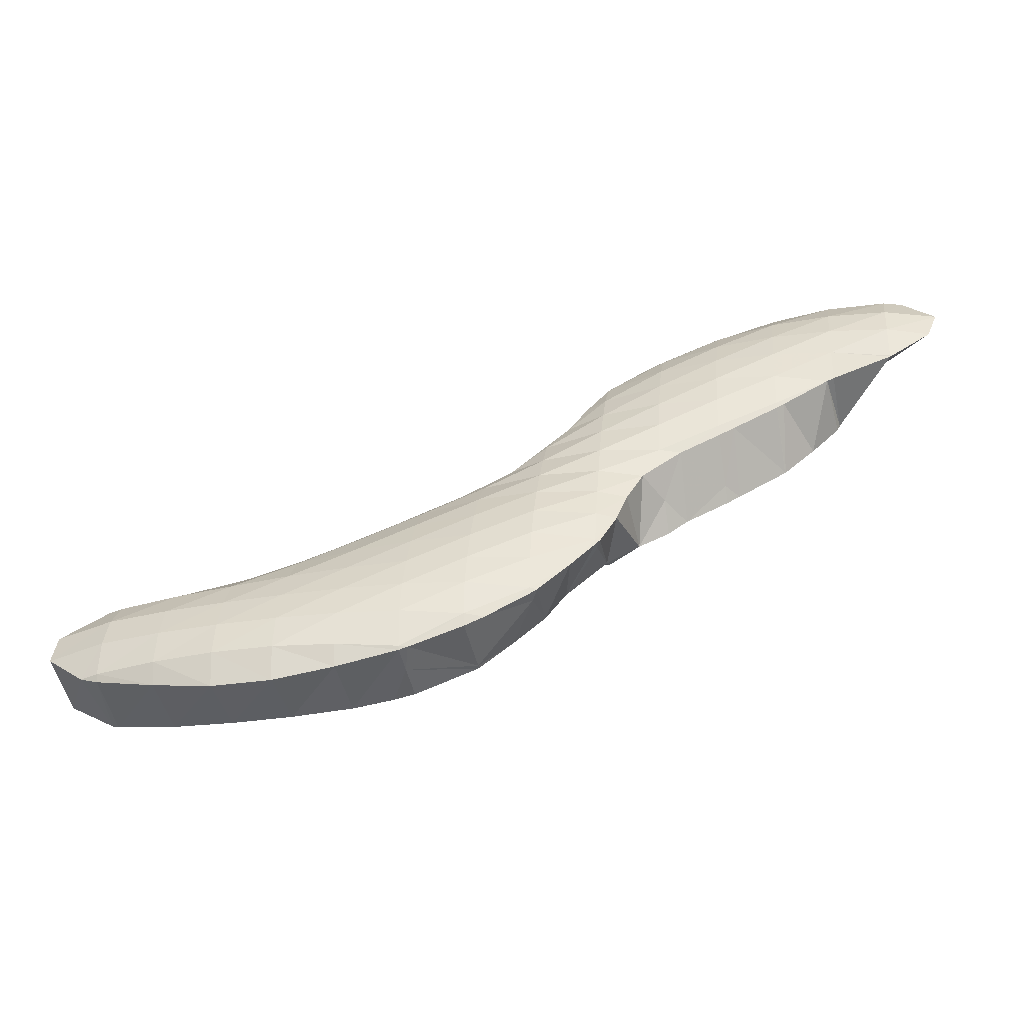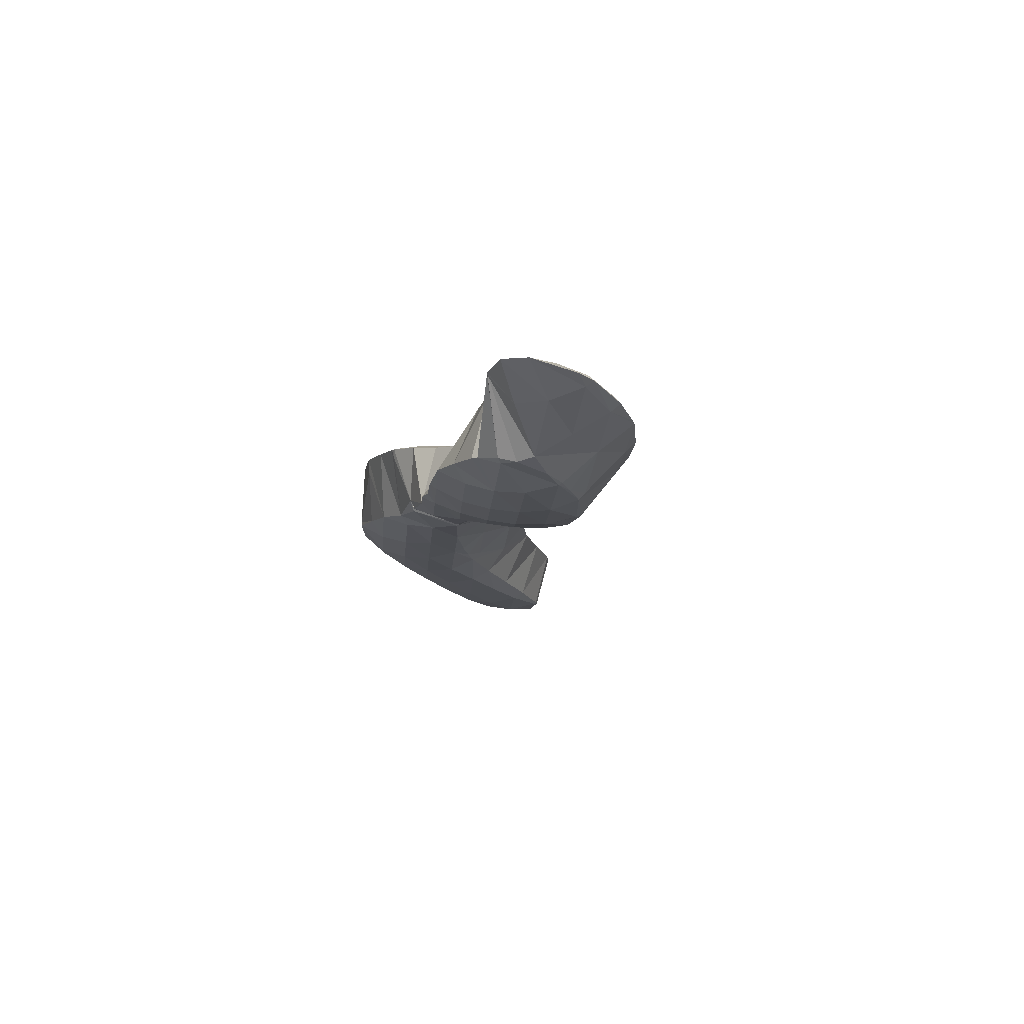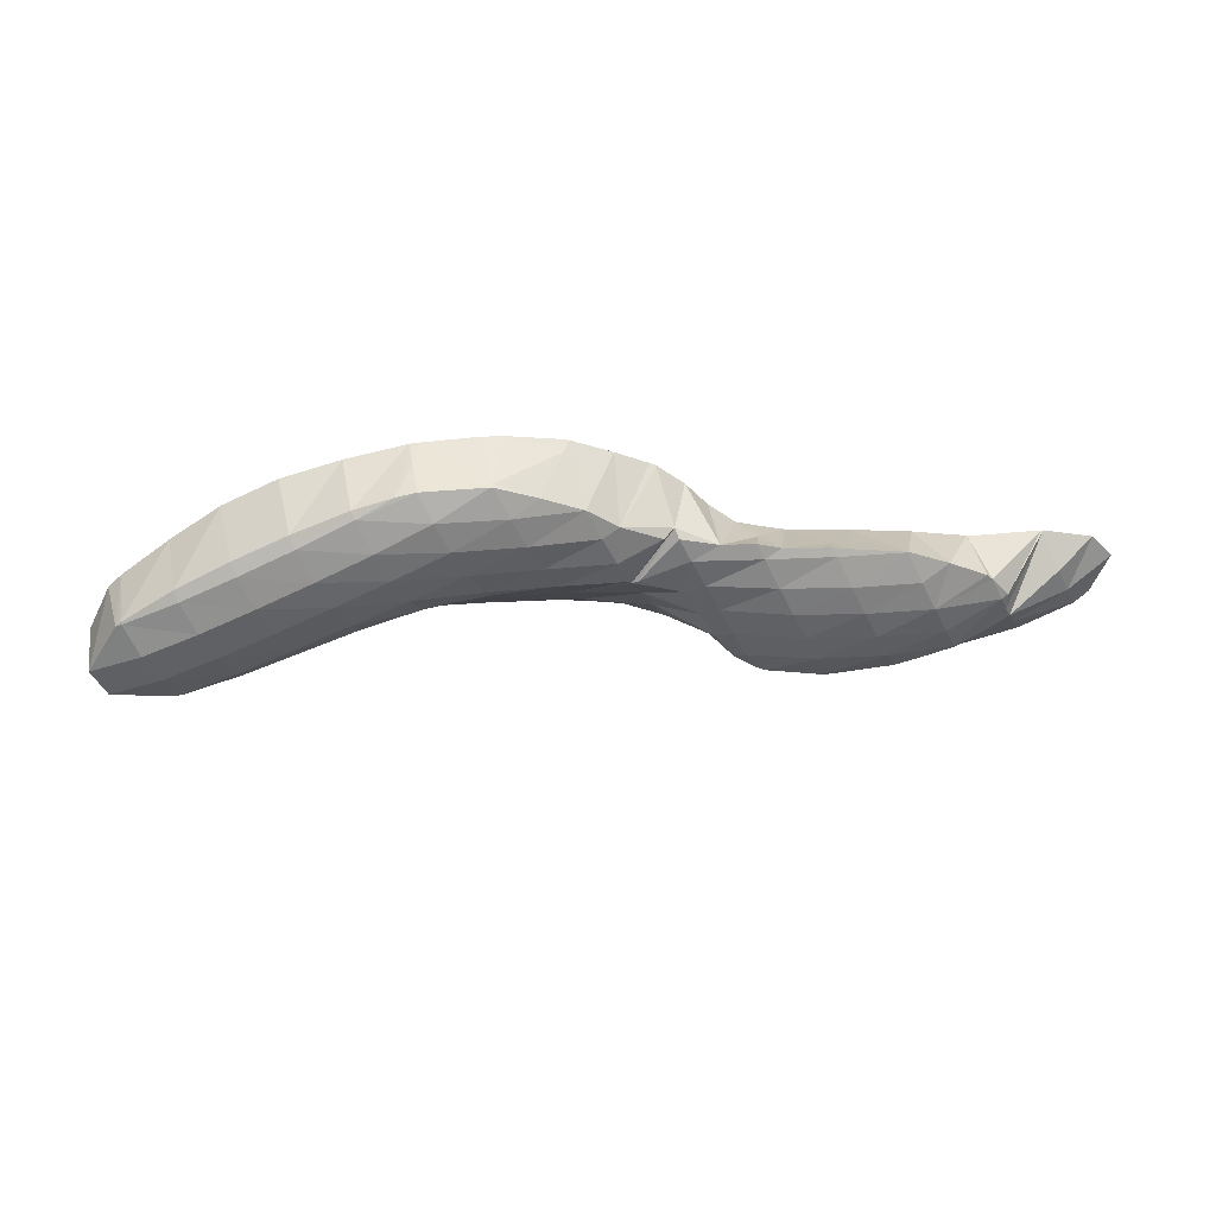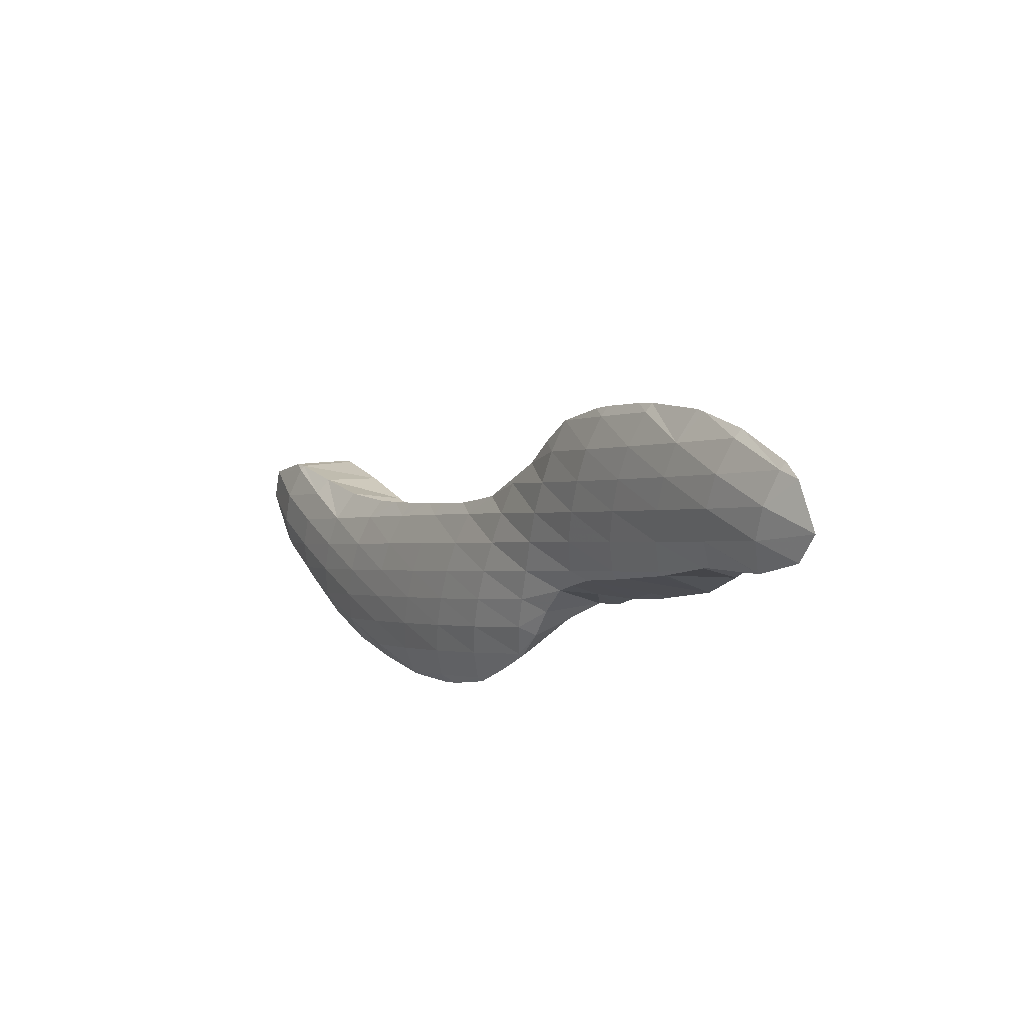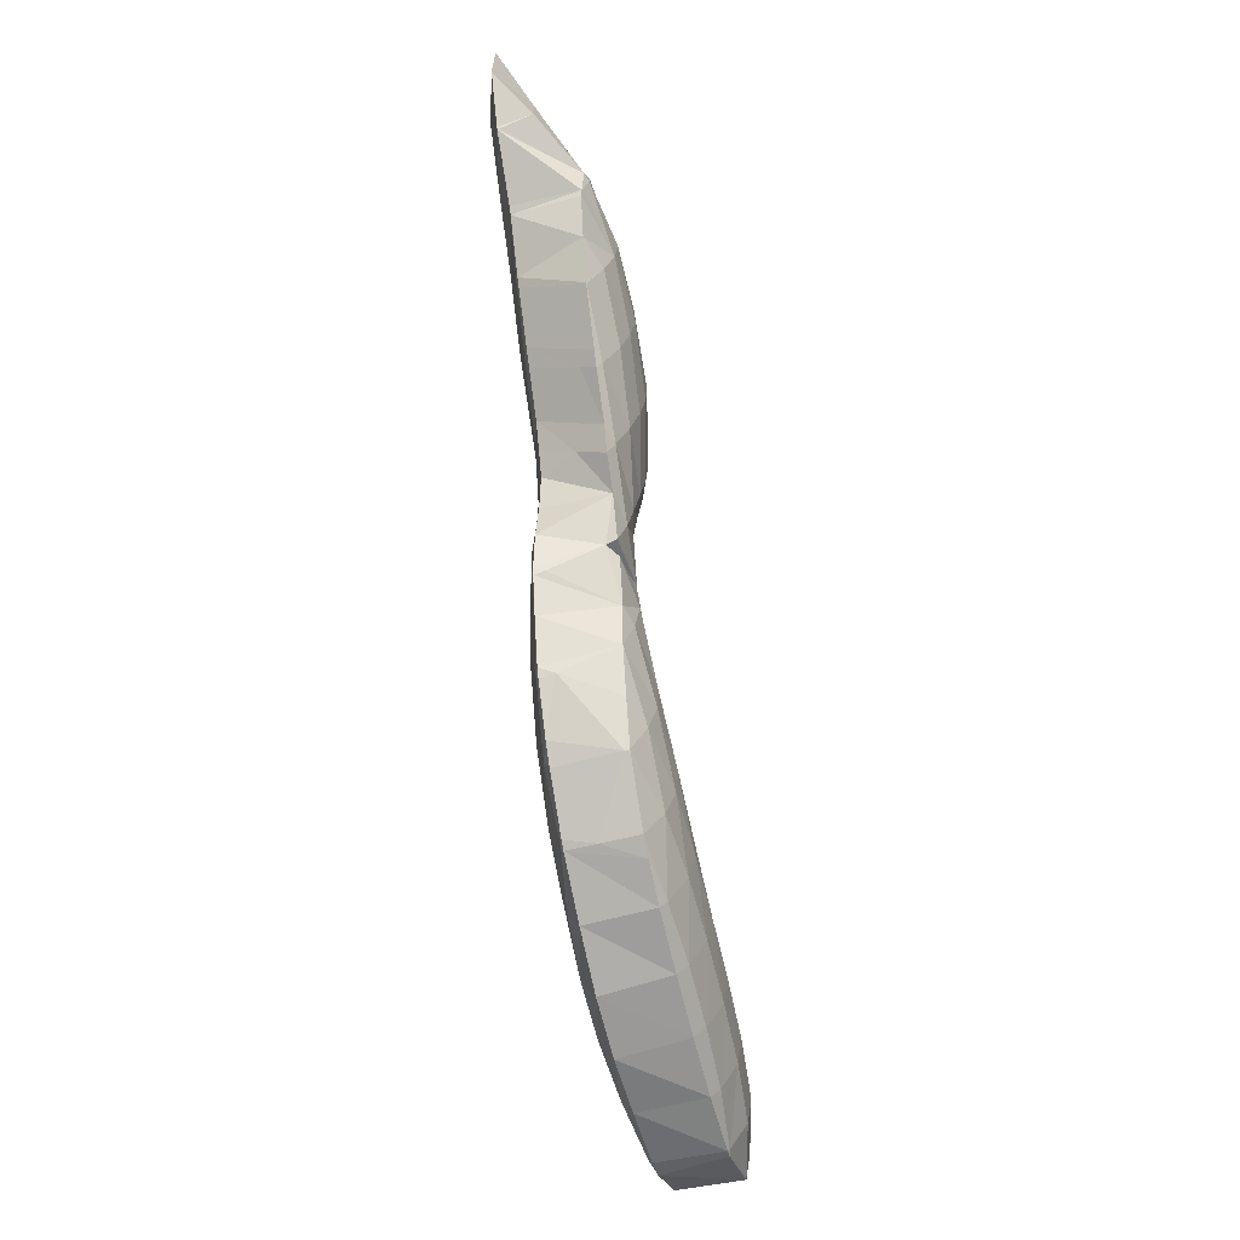
<metadata>
{"format":"obj","ext":"obj","renderer":"f3d","projection":"perspective","resolution":1024,"background":"white","views":[{"elev":-45.0,"azim":0.8,"up":"+Y"},{"elev":-5.1,"azim":112.1,"up":"+Z"},{"elev":-37.8,"azim":20.4,"up":"+Z"},{"elev":29.4,"azim":46.9,"up":"+Y"},{"elev":-69.8,"azim":92.4,"up":"+Y"}]}
</metadata>
<code>
v 245.1 189 83.59
v 245.5 189.1 83.65
v 245.5 188.9 83.57
v 245.5 187.2 83.21
v 242.5 187.4 83.33
v 245.3 185.5 83.44
v 242.3 185.8 83.56
v 245.1 183.9 84.29
v 244.7 184 84.3
v 245 183.9 84.38
v 248.5 189.3 84.2
v 248.5 188.7 83.85
v 248.5 187 83.56
v 248.4 185.3 83.8
v 248.1 183.7 84.58
v 248 183.3 85.03
v 251.5 189.3 84.77
v 251.6 188.5 84.31
v 251.5 186.8 84.07
v 251.4 185.1 84.32
v 251.1 183.5 85.09
v 251 183 85.65
v 254.5 189.4 85.34
v 254.6 188.3 84.81
v 254.5 186.6 84.64
v 254.4 185 84.92
v 254.1 183.4 85.72
v 254 182.9 86.25
v 257.5 189.6 85.89
v 257.6 188.1 85.31
v 257.5 186.4 85.26
v 257.3 184.8 85.59
v 257.1 183.2 86.47
v 257 182.9 86.82
v 258.9 189.8 86.1
v 260.6 190.3 86.37
v 260.6 189.7 86.15
v 260.6 188 85.83
v 260.5 186.3 85.97
v 260.3 184.7 86.44
v 259 183.2 87.17
v 260 183.4 87.34
v 263.7 191.2 86.8
v 263.7 191.3 86.81
v 263.7 191.2 86.8
v 263.7 189.5 86.52
v 263.6 187.8 86.58
v 263.4 186.2 86.99
v 263.1 184.6 87.72
v 263.1 184.7 87.73
v 266.8 192.6 87.2
v 266.7 191 87.14
v 266.6 189.4 87.38
v 266.4 187.8 87.87
v 264.8 186.2 87.81
v 266.4 187.8 87.88
v 269.8 199.2 86.73
v 270.5 200.3 86.69
v 270.4 199.2 86.58
v 270.3 197.5 86.7
v 269.3 197.6 86.9
v 270.2 195.8 86.96
v 269.1 195.9 87.12
v 270 194.2 87.25
v 268.8 194.3 87.32
v 269.9 192.5 87.54
v 267.2 192.7 87.25
v 269.7 191.3 87.96
v 269.1 190.9 87.89
v 267.5 189.4 87.83
v 266.4 187.8 87.88
v 273.2 202.4 86.9
v 273.7 202.6 86.95
v 273.7 202.3 86.84
v 273.7 200.6 86.5
v 270.9 200.8 86.69
v 273.5 198.9 86.57
v 273.4 197.2 86.84
v 273.2 195.6 87.29
v 273 194 87.9
v 271.3 192.5 88.08
v 272.9 193.2 88.27
v 276.8 203.6 87.39
v 276.8 202.1 86.93
v 276.7 200.4 86.89
v 276.5 198.7 87.12
v 276.4 197.1 87.56
v 276.1 195.5 88.31
v 273.9 194 88.33
v 276.1 195.1 88.58
v 278.4 203.7 87.69
v 279.8 203.8 87.93
v 279.8 203.6 87.83
v 279.8 201.9 87.52
v 279.6 200.2 87.67
v 279.5 198.6 88.13
v 279.2 197 88.87
v 276.7 195.5 88.64
v 279.2 197 88.89
v 281.1 203.6 88.22
v 282.7 202.7 88.67
v 282.7 201.8 88.64
v 282.4 200.2 88.99
v 282.5 200.6 88.97
v 280.9 198.6 88.96
v 279.3 197 88.89
v 283 201.8 88.86
v 244.1 189.5 86.66
v 244.9 189.7 86.78
v 241.8 187.9 86.45
v 241.6 186.3 86.68
v 243.5 184.5 87.33
v 244.4 184.1 87.55
v 247.9 190.1 87.29
v 247.4 183.3 88.24
v 251 190.6 87.8
v 250.3 182.7 88.91
v 251.4 190.7 87.87
v 254.1 191.5 88.25
v 254.3 190.3 86.76
v 253.3 182.5 89.51
v 255.6 192.2 88.45
v 257.2 192.8 88.64
v 257.3 191.9 87.92
v 257.5 190 86.29
v 256.3 182.9 90.04
v 259 193.6 88.87
v 260.3 194.2 89.02
v 260.4 193.5 88.47
v 260.5 191.6 87.3
v 259.7 183.4 89.13
v 259.4 183.5 90.53
v 262.2 195.1 89.25
v 263.4 195.8 89.38
v 263.5 194.9 88.84
v 263.6 193.1 87.85
v 263.1 184.6 87.94
v 259.8 183.6 90.59
v 262.5 184.6 90.95
v 266.3 198.2 89.55
v 266.7 198.6 89.57
v 266.7 198.1 89.24
v 266.8 196.3 88.55
v 264.8 196.6 89.51
v 266.8 194.6 88.03
v 266.8 192.7 87.26
v 265.8 186.5 90.59
v 263.5 185 91.07
v 265.6 186.3 91.29
v 268.9 201.4 89.55
v 270.1 202.9 89.54
v 270.4 201 87.29
v 267.8 199.8 89.6
v 269.6 191 88.45
v 269 189.7 90.95
v 268.9 189.5 91.42
v 267.7 188.1 91.39
v 266 186.6 91.32
v 272.4 204.5 89.73
v 273.2 205 89.82
v 273.3 204.4 89.1
v 270.1 203 89.54
v 271.5 194.6 91.12
v 272.7 194.3 89.61
v 272.4 195.3 91.18
v 270.6 193 91.2
v 270 191.3 91.34
v 269.2 189.7 91.43
v 275.4 206 90.08
v 276.4 206.4 90.2
v 276.4 205.9 89.72
v 276.7 203.9 87.74
v 273.5 196.1 91.27
v 275.9 195.7 89.29
v 275.6 197.2 91.49
v 279.4 207.4 90.65
v 279.6 205.6 89.36
v 276.4 197.6 91.58
v 279.2 197 88.94
v 278.7 198.9 91.83
v 279.9 207.4 90.73
v 282.5 207.7 91.17
v 282.5 207.2 90.8
v 282.6 205.4 89.84
v 282.7 203.5 88.89
v 281.6 200.7 92.09
v 281.9 200.9 92.13
v 279.1 199.2 91.87
v 285.5 207.5 91.78
v 285.5 207.1 91.54
v 285.5 205.3 91.01
v 285.4 203.6 91
v 285 202.1 92.44
v 285 202.1 92.54
v 286.4 207.1 92.02
v 287.9 205.3 92.59
v 287.3 203.7 92.72
v 285.1 202.2 92.55
v 244.8 189.5 87
v 244.6 187.9 87.79
v 244.4 186.2 88.03
v 244.4 184.5 87.74
v 247.7 189.3 88
v 247.5 187.8 88.67
v 247.4 186.1 88.92
v 247.3 184.4 88.75
v 250.7 189.2 88.88
v 250.5 187.6 89.43
v 250.3 186 89.66
v 250.3 184.2 89.57
v 253.9 190.7 88.95
v 253.6 189.1 89.72
v 253.5 187.5 90.12
v 253.3 185.8 90.29
v 253.3 184.1 90.17
v 257 192.1 89.18
v 256.8 190.6 89.98
v 256.6 188.9 90.46
v 256.4 187.3 90.73
v 256.3 185.6 90.81
v 256.3 183.9 90.54
v 260.2 193.6 89.49
v 259.9 192 90.29
v 259.7 190.4 90.78
v 259.6 188.8 91.08
v 259.5 187.1 91.24
v 259.4 185.4 91.18
v 259.4 183.6 90.63
v 263.3 195.1 89.83
v 263.1 193.5 90.58
v 262.9 191.9 91.06
v 262.7 190.3 91.37
v 262.6 188.6 91.54
v 262.5 186.9 91.55
v 262.5 185.2 91.21
v 266.6 198.2 89.75
v 266.4 196.6 90.35
v 266.2 195 90.85
v 266 193.4 91.26
v 265.9 191.7 91.56
v 265.8 190.1 91.72
v 265.7 188.4 91.68
v 265.6 186.6 91.4
v 269.8 201.4 90.18
v 269.7 199.8 90.63
v 269.5 198.1 90.97
v 269.4 196.5 91.17
v 269.2 194.8 91.31
v 269.1 193.1 91.46
v 269 191.5 91.57
v 268.9 189.8 91.48
v 273.1 204.5 90.18
v 272.9 203 90.91
v 272.7 201.3 91.3
v 272.6 199.7 91.51
v 272.5 198 91.57
v 272.4 196.3 91.37
v 276.3 206 90.53
v 276 204.5 91.35
v 275.8 202.8 91.77
v 275.7 201.2 91.95
v 275.6 199.5 91.96
v 275.6 197.7 91.67
v 279.2 205.9 91.62
v 279 204.3 92.13
v 278.8 202.7 92.33
v 278.8 200.9 92.26
v 278.7 199.2 91.93
v 282.4 207.3 91.53
v 282.1 205.8 92.33
v 282 204.1 92.65
v 281.9 202.4 92.6
v 285.4 207.2 92.06
v 285.2 205.6 92.74
v 285 203.9 92.92
v 285 202.2 92.56
g foo
f 1 2 3
f 1 3 4
f 1 4 5
f 5 4 6
f 5 6 7
f 7 6 8
f 7 8 9
f 10 9 8
f 11 12 3
f 11 3 2
f 13 4 12
f 4 3 12
f 14 6 13
f 6 4 13
f 15 8 14
f 8 6 14
f 10 8 15
f 10 15 16
f 17 18 12
f 17 12 11
f 19 13 18
f 13 12 18
f 20 14 19
f 14 13 19
f 21 15 20
f 15 14 20
f 16 15 21
f 16 21 22
f 23 24 18
f 23 18 17
f 25 19 24
f 19 18 24
f 26 20 25
f 20 19 25
f 27 21 26
f 21 20 26
f 22 21 27
f 22 27 28
f 29 30 24
f 29 24 23
f 31 25 30
f 25 24 30
f 32 26 31
f 26 25 31
f 33 27 32
f 27 26 32
f 28 27 33
f 28 33 34
f 35 36 37
f 35 37 29
f 29 37 30
f 30 37 38
f 39 31 38
f 31 30 38
f 40 32 39
f 32 31 39
f 41 33 42
f 42 33 40
f 40 33 32
f 41 34 33
f 43 44 45
f 43 45 36
f 36 45 37
f 37 45 46
f 47 38 46
f 38 37 46
f 48 39 47
f 39 38 47
f 49 40 50
f 50 40 48
f 48 40 39
f 49 42 40
f 51 52 45
f 51 45 44
f 53 46 52
f 46 45 52
f 54 47 53
f 47 46 53
f 55 48 56
f 56 48 54
f 54 48 47
f 55 50 48
f 57 58 59
f 57 59 60
f 57 60 61
f 61 60 62
f 61 62 63
f 63 62 64
f 63 64 65
f 65 64 66
f 65 66 67
f 66 68 67
f 51 69 52
f 70 53 52
f 70 52 69
f 71 54 53
f 71 53 70
f 71 56 54
f 72 73 74
f 72 74 75
f 72 75 76
f 76 75 58
f 58 75 59
f 59 75 77
f 78 60 77
f 60 59 77
f 79 62 78
f 62 60 78
f 80 64 79
f 64 62 79
f 81 66 82
f 82 66 80
f 80 66 64
f 81 68 66
f 83 84 74
f 83 74 73
f 85 75 84
f 75 74 84
f 86 77 85
f 77 75 85
f 87 78 86
f 78 77 86
f 88 79 87
f 79 78 87
f 89 80 90
f 90 80 88
f 88 80 79
f 89 82 80
f 91 92 93
f 91 93 83
f 83 93 84
f 84 93 94
f 95 85 94
f 85 84 94
f 96 86 95
f 86 85 95
f 97 87 96
f 87 86 96
f 98 88 99
f 99 88 97
f 97 88 87
f 98 90 88
f 92 100 93
f 101 102 100
f 100 102 93
f 93 102 94
f 103 95 104
f 104 95 102
f 102 95 94
f 105 96 95
f 105 95 103
f 106 97 96
f 106 96 105
f 106 99 97
f 101 107 102
f 107 104 102
f 108 109 2
f 108 2 1
f 5 110 1
f 110 108 1
f 7 111 5
f 111 110 5
f 9 112 7
f 112 111 7
f 113 112 9
f 113 9 10
f 2 109 11
f 109 114 11
f 16 115 10
f 115 113 10
f 11 114 17
f 114 116 17
f 22 117 16
f 117 115 16
f 118 119 120
f 118 120 116
f 120 23 116
f 23 17 116
f 28 121 22
f 121 117 22
f 122 123 124
f 122 124 119
f 119 124 120
f 120 124 125
f 120 29 23
f 120 125 29
f 34 126 28
f 126 121 28
f 127 128 129
f 127 129 123
f 123 129 124
f 124 129 130
f 36 35 130
f 35 125 130
f 125 124 130
f 125 35 29
f 131 41 42
f 131 132 41
f 41 132 34
f 34 132 126
f 133 134 135
f 133 135 128
f 128 135 129
f 129 135 136
f 44 43 136
f 43 130 136
f 130 129 136
f 130 43 36
f 137 49 50
f 131 42 49
f 131 49 137
f 131 137 138
f 138 137 139
f 138 132 131
f 140 141 142
f 140 142 143
f 140 143 144
f 144 143 134
f 134 143 135
f 135 143 145
f 146 136 145
f 136 135 145
f 136 51 44
f 136 146 51
f 147 55 56
f 137 50 55
f 137 55 147
f 137 147 148
f 148 147 149
f 148 139 137
f 150 151 152
f 58 57 152
f 152 57 150
f 150 57 153
f 142 141 61
f 141 153 61
f 153 57 61
f 143 61 63
f 143 142 61
f 145 63 65
f 145 143 63
f 146 65 67
f 146 145 65
f 67 68 154
f 67 154 146
f 146 154 69
f 146 69 51
f 154 70 69
f 154 155 70
f 155 156 70
f 156 157 70
f 157 71 70
f 56 71 147
f 147 71 158
f 158 71 157
f 158 149 147
f 159 160 161
f 73 72 161
f 161 72 159
f 159 72 162
f 152 151 76
f 151 162 76
f 162 72 76
f 152 76 58
f 163 164 165
f 82 164 81
f 164 163 81
f 163 166 81
f 68 81 154
f 154 81 167
f 167 81 166
f 168 155 154
f 168 154 167
f 168 156 155
f 169 170 171
f 169 171 160
f 160 171 161
f 161 171 172
f 161 83 73
f 161 172 83
f 173 174 175
f 89 90 174
f 89 174 173
f 89 173 164
f 164 173 165
f 164 82 89
f 176 177 171
f 176 171 170
f 92 91 177
f 91 172 177
f 172 171 177
f 172 91 83
f 178 179 180
f 98 99 179
f 98 179 178
f 98 178 174
f 174 178 175
f 174 90 98
f 181 182 183
f 181 183 176
f 176 183 177
f 177 183 184
f 100 92 185
f 92 177 185
f 177 184 185
f 185 101 100
f 104 186 103
f 104 187 186
f 103 186 105
f 186 188 105
f 179 106 180
f 180 106 188
f 188 106 105
f 179 99 106
f 189 190 183
f 189 183 182
f 191 184 190
f 184 183 190
f 192 185 191
f 185 184 191
f 107 101 193
f 101 185 193
f 185 192 193
f 193 194 107
f 107 194 104
f 104 194 187
f 189 195 190
f 196 191 190
f 196 190 195
f 197 192 191
f 197 191 196
f 198 193 192
f 198 192 197
f 198 194 193
f 199 109 108
f 199 108 110
f 199 110 200
f 200 110 111
f 200 111 201
f 201 111 112
f 201 112 202
f 202 112 113
f 203 114 109
f 203 109 199
f 204 203 200
f 203 199 200
f 205 204 201
f 204 200 201
f 206 205 202
f 205 201 202
f 202 113 115
f 202 115 206
f 207 116 114
f 207 114 203
f 208 207 204
f 207 203 204
f 209 208 205
f 208 204 205
f 210 209 206
f 209 205 206
f 206 115 117
f 206 117 210
f 211 119 118
f 116 207 118
f 118 207 211
f 211 207 212
f 213 212 208
f 212 207 208
f 214 213 209
f 213 208 209
f 215 214 210
f 214 209 210
f 210 117 121
f 210 121 215
f 216 123 122
f 119 211 122
f 122 211 216
f 216 211 217
f 218 217 212
f 217 211 212
f 219 218 213
f 218 212 213
f 220 219 214
f 219 213 214
f 221 220 215
f 220 214 215
f 215 121 126
f 215 126 221
f 222 128 127
f 123 216 127
f 127 216 222
f 222 216 223
f 224 223 217
f 223 216 217
f 225 224 218
f 224 217 218
f 226 225 219
f 225 218 219
f 227 226 220
f 226 219 220
f 228 227 221
f 227 220 221
f 221 126 132
f 221 132 228
f 229 134 133
f 128 222 133
f 133 222 229
f 229 222 230
f 231 230 223
f 230 222 223
f 232 231 224
f 231 223 224
f 233 232 225
f 232 224 225
f 234 233 226
f 233 225 226
f 235 234 227
f 234 226 227
f 139 235 138
f 138 235 228
f 228 235 227
f 228 132 138
f 236 141 140
f 236 140 144
f 236 144 237
f 134 229 144
f 144 229 237
f 237 229 238
f 239 238 230
f 238 229 230
f 240 239 231
f 239 230 231
f 241 240 232
f 240 231 232
f 242 241 233
f 241 232 233
f 243 242 234
f 242 233 234
f 149 243 148
f 148 243 235
f 235 243 234
f 235 139 148
f 244 151 150
f 244 150 153
f 244 153 245
f 141 236 153
f 153 236 245
f 245 236 246
f 247 246 237
f 246 236 237
f 248 247 238
f 247 237 238
f 249 248 239
f 248 238 239
f 250 249 240
f 249 239 240
f 251 250 241
f 250 240 241
f 156 251 157
f 157 251 242
f 242 251 241
f 243 158 157
f 243 157 242
f 243 149 158
f 252 160 159
f 252 159 162
f 252 162 253
f 151 244 162
f 162 244 253
f 253 244 254
f 255 254 245
f 254 244 245
f 256 255 246
f 255 245 246
f 257 256 247
f 256 246 247
f 165 257 163
f 163 257 248
f 248 257 247
f 249 166 163
f 249 163 248
f 250 167 166
f 250 166 249
f 251 168 167
f 251 167 250
f 251 156 168
f 258 170 169
f 160 252 169
f 169 252 258
f 258 252 259
f 260 259 253
f 259 252 253
f 261 260 254
f 260 253 254
f 262 261 255
f 261 254 255
f 263 262 256
f 262 255 256
f 175 263 173
f 173 263 257
f 257 263 256
f 257 165 173
f 264 176 170
f 264 170 258
f 265 264 259
f 264 258 259
f 266 265 260
f 265 259 260
f 267 266 261
f 266 260 261
f 268 267 262
f 267 261 262
f 180 268 178
f 178 268 263
f 263 268 262
f 263 175 178
f 269 182 181
f 176 264 181
f 181 264 269
f 269 264 270
f 271 270 265
f 270 264 265
f 272 271 266
f 271 265 266
f 187 272 186
f 186 272 267
f 267 272 266
f 268 188 186
f 268 186 267
f 268 180 188
f 273 189 182
f 273 182 269
f 274 273 270
f 273 269 270
f 275 274 271
f 274 270 271
f 276 275 272
f 275 271 272
f 272 187 194
f 272 194 276
f 273 195 189
f 274 196 195
f 274 195 273
f 275 197 196
f 275 196 274
f 276 198 197
f 276 197 275
f 276 194 198
g

</code>
